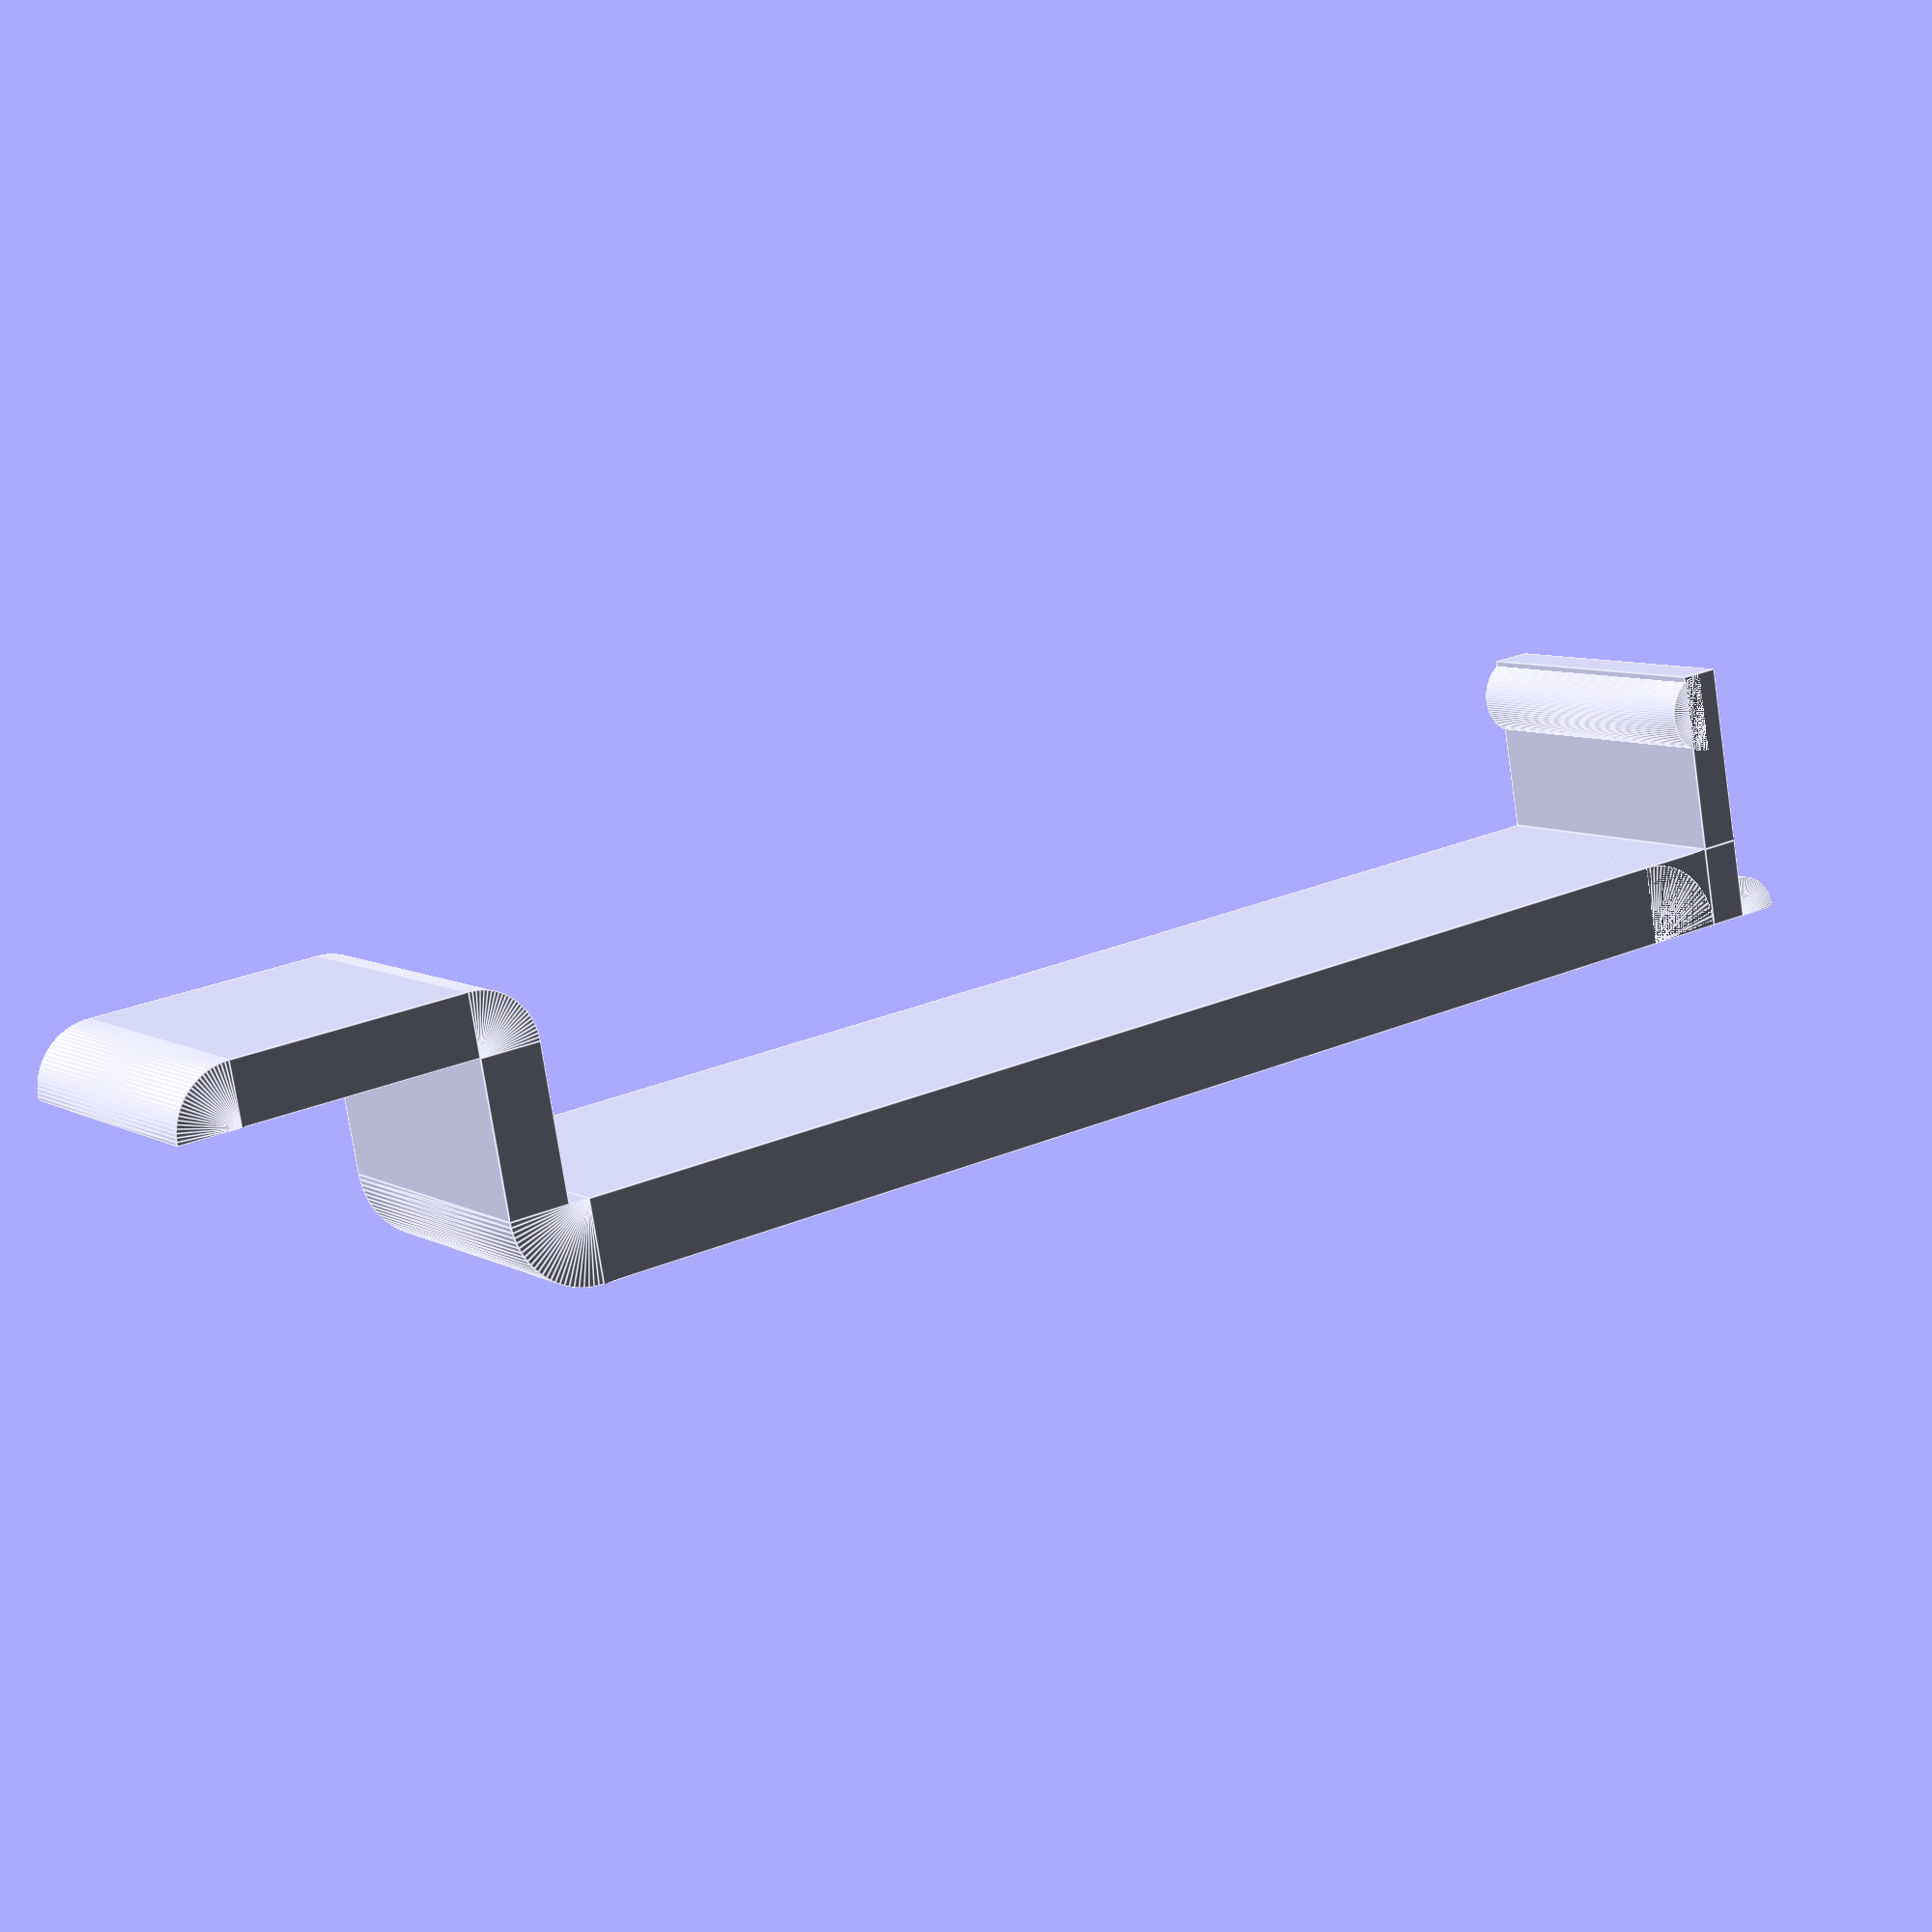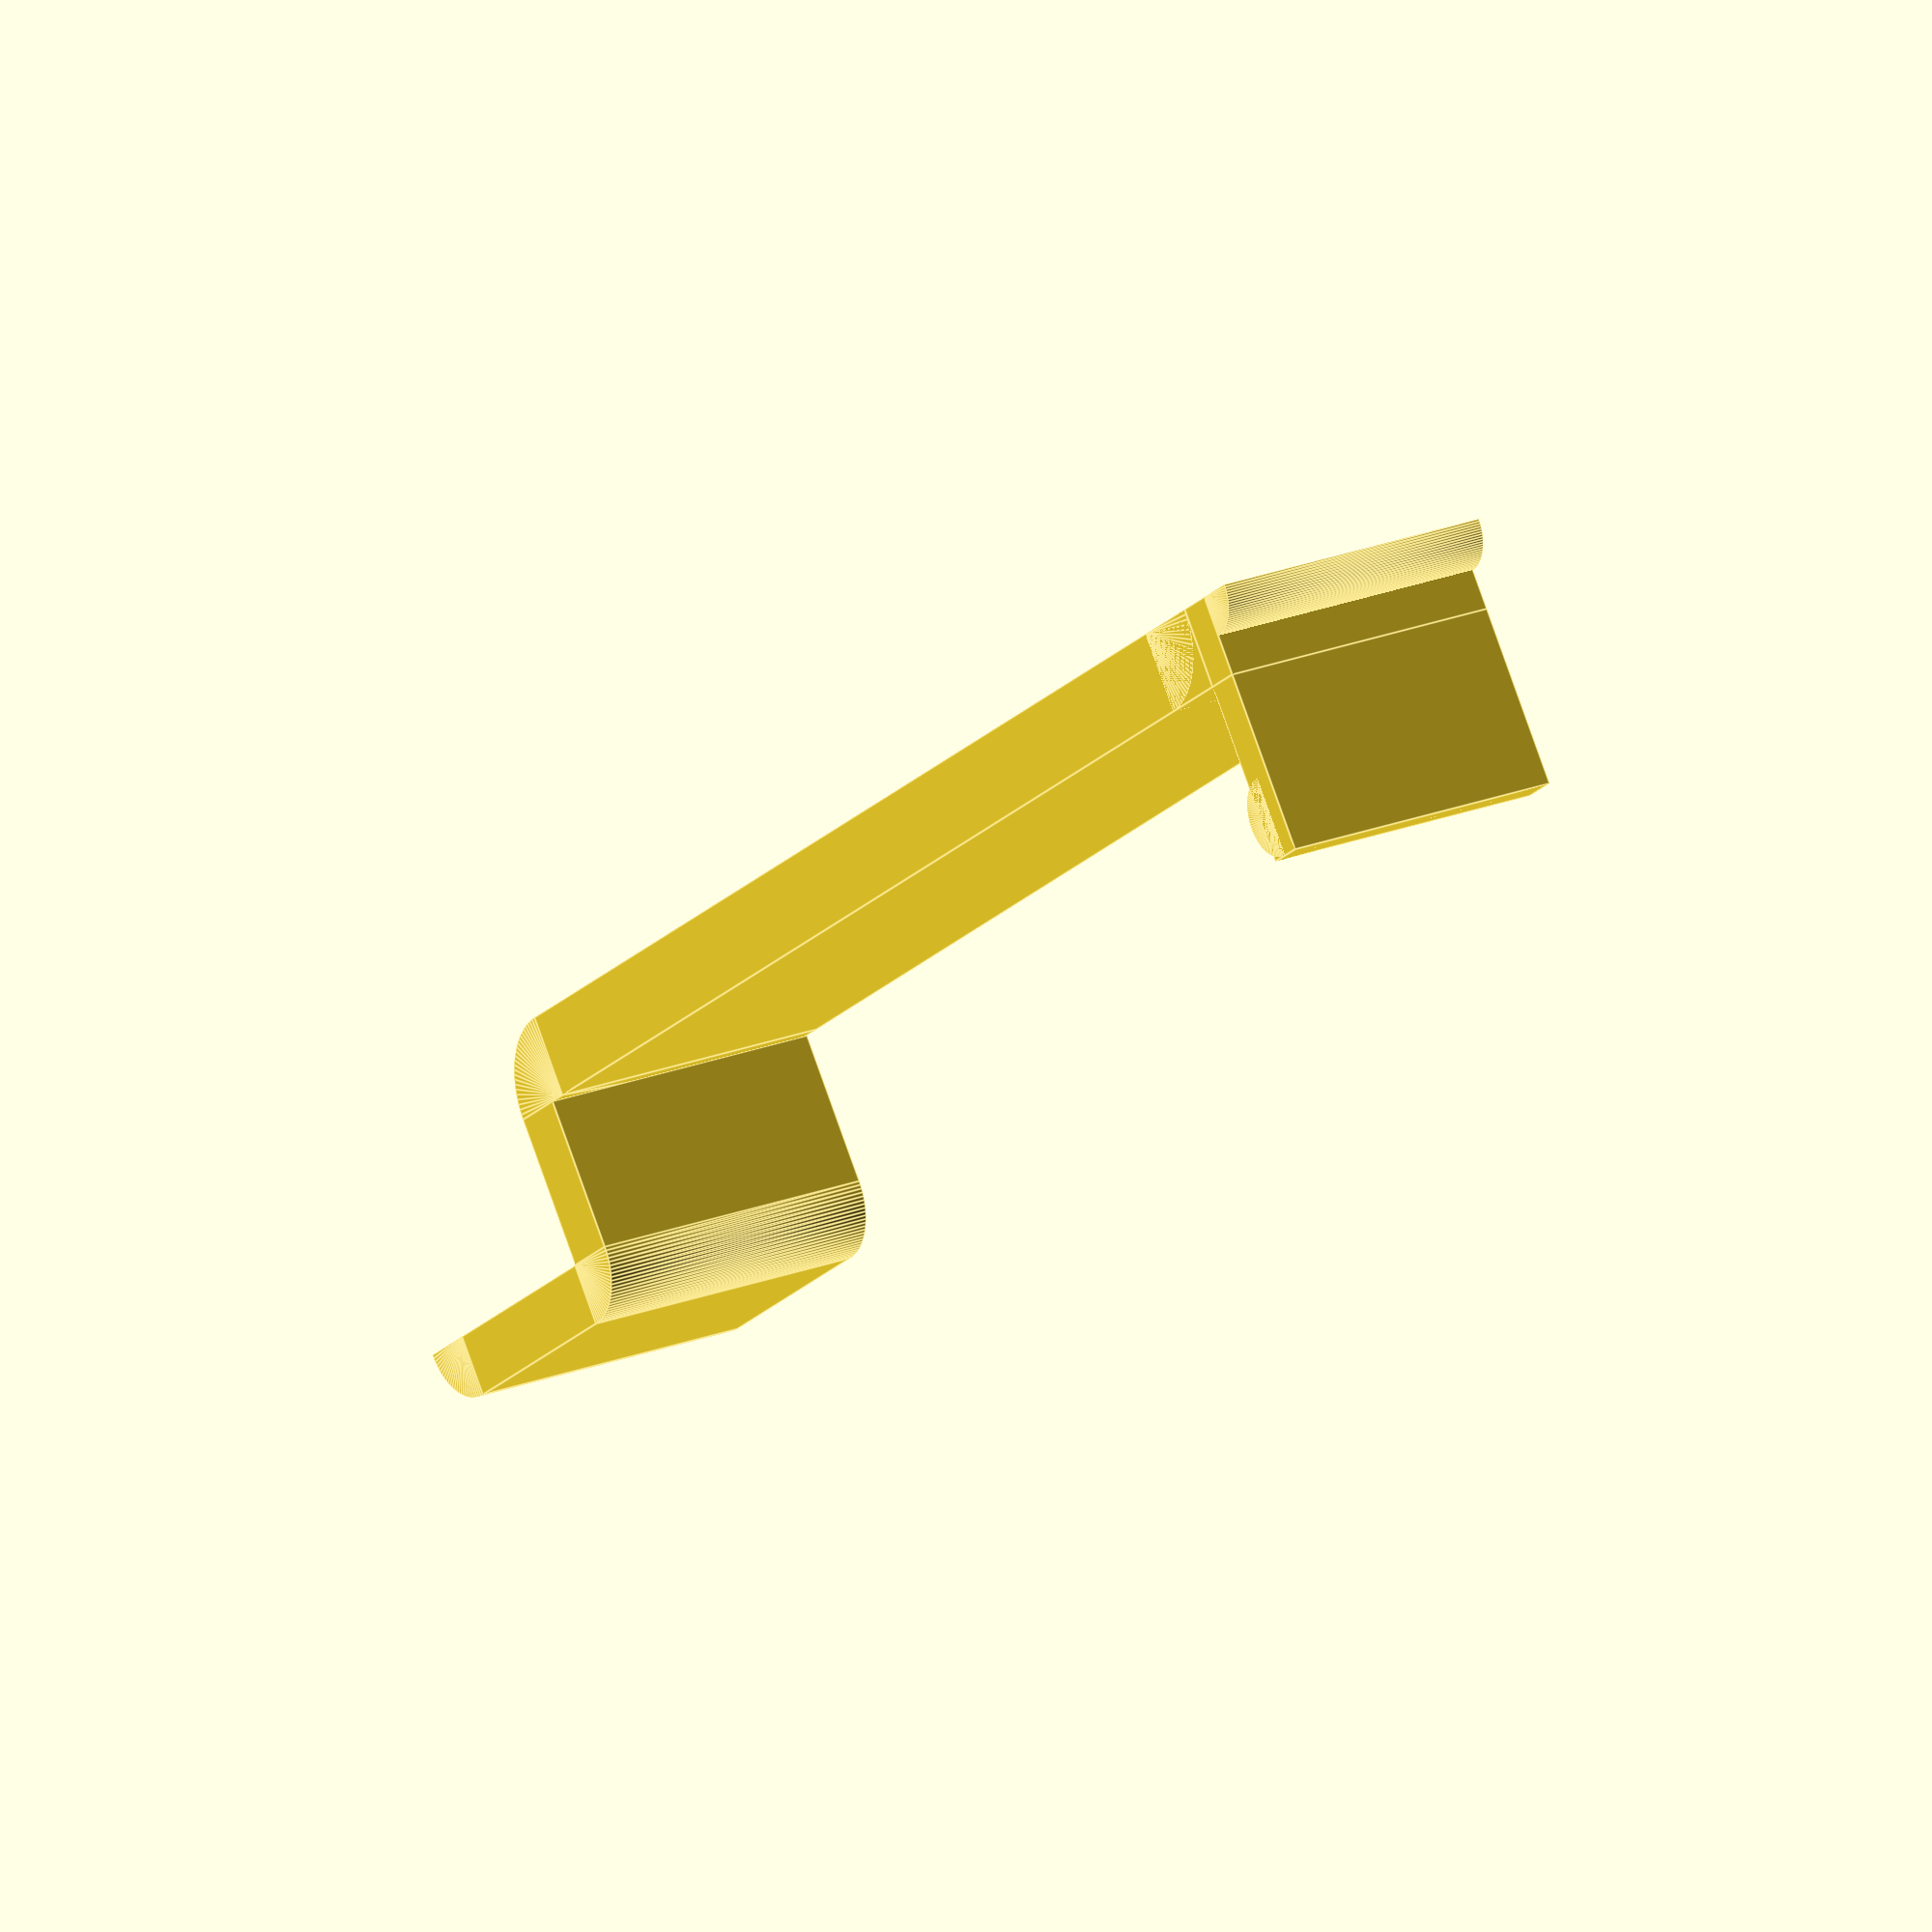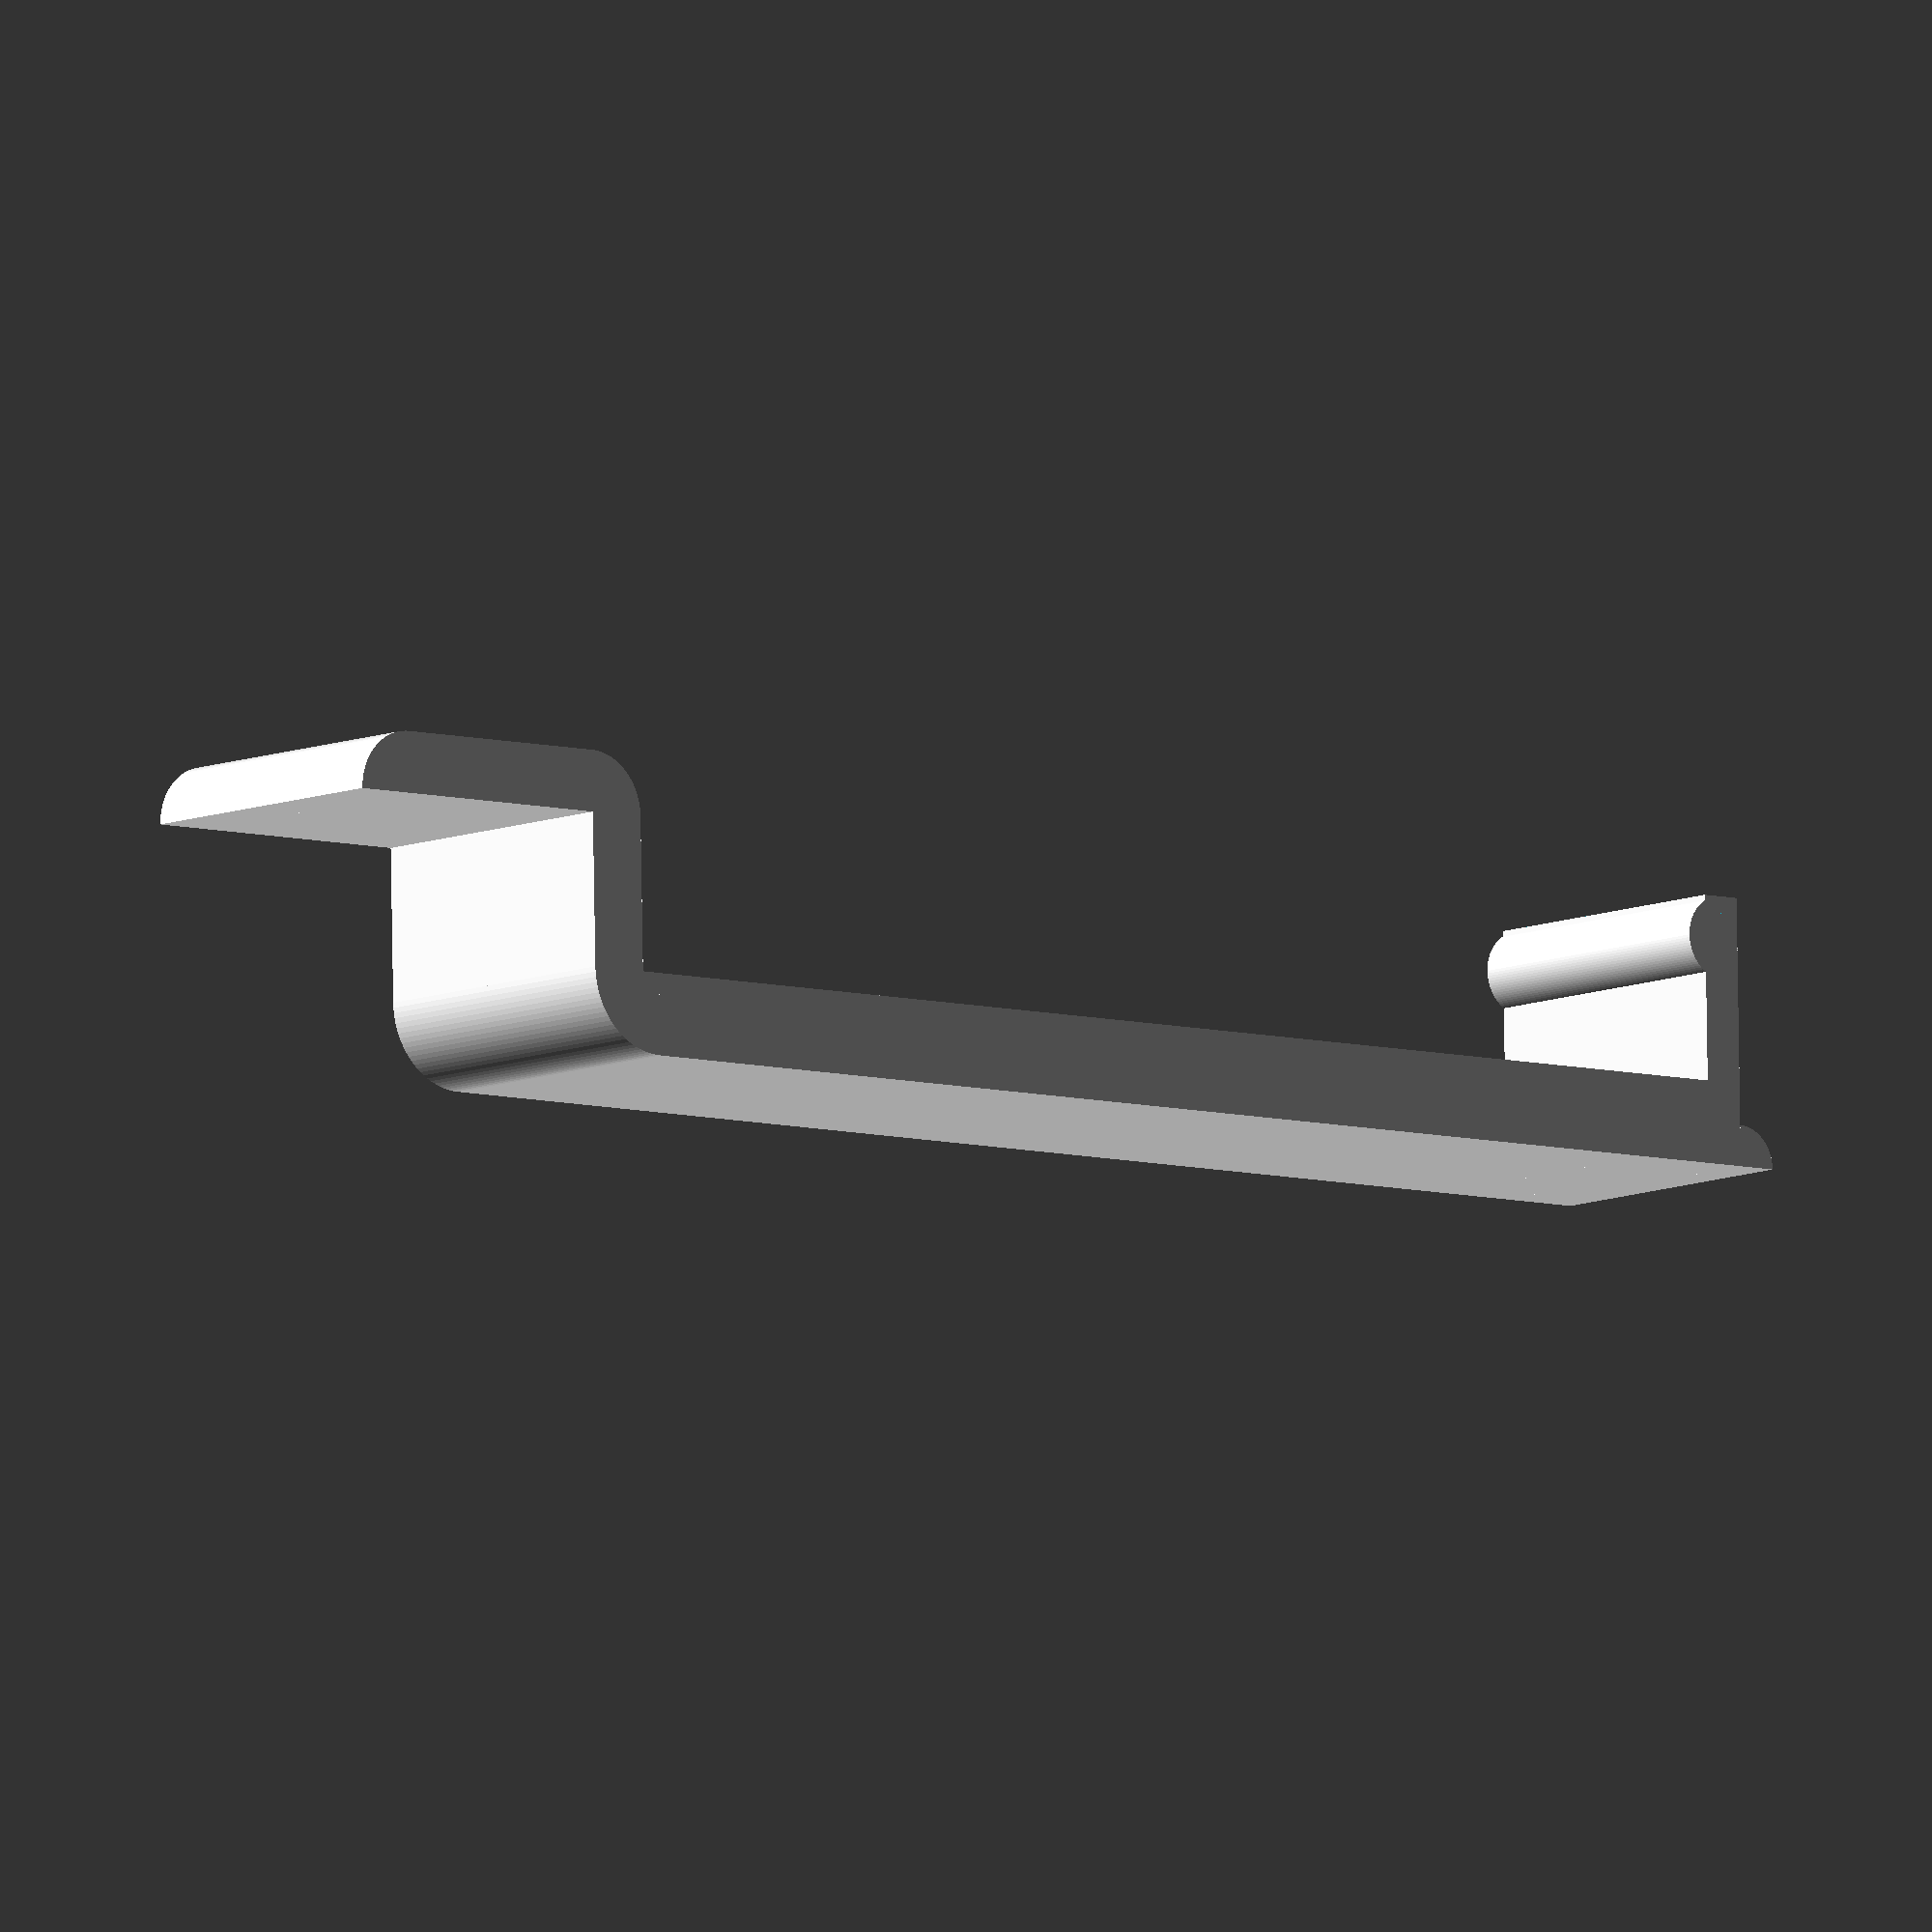
<openscad>
/* [Hook base] */
// Tickness of the main body
hook_tickness = 4.0;

// Width of the hook
hook_width = 15.0;

// Distance between top and bottom hook attachment 
base_height = 67.01;

/* [Top attachment] */
// 
top_hook_depth = 10.5;

// 
top_hook_height = 17.5;

// Tickness of the top attachment
top_hook_tickness = 3.0;

top_hook_bottom_angle = 90; // [60:120]
top_hook_back_angle = 90; // [30:180]

/* [Bottom attachment] */
// Generate bottom attachment
bottom_hook = true;
bottom_hook_tickness = 2.0;
bottom_hook_depth = 9.0;
// Generate a tab to make it easier to remove the hook
bottom_hook_pull_tab = true;

/* [Accessory Type] */
accessory_type = "None"; // [None, Cleat, J-Hook, Single, Level]

/* [Cleat Options] */
cleat_height = 15.0;
cleat_depth = 10.0;
cleat_position = 40.0;

/* [J-Hook Options] */
jhook_tickness = 3.0; //
jhook_inner_diameter = 60; //
jhook_angle = 180; // [100:200]
// J-hook position on the base. At 0, the bottom of the j-hook will be at the same height as the bottom of the hook.
jhook_position = 0.0; //

/* [Level Hook Options] */
level_bevel = 144; // [90:180]
level_height = 10;
level_depth = 15;
level_lip_height = 2.5;
level_position = 50.0; //

/* [Single Hook Options] */
single_tickness = 4.0;
single_position = 50.0;
single_length = 30;

/* [Hidden] */
$fn = 60;

has_cleat = accessory_type == "Cleat";
has_jhook = accessory_type == "J-Hook";
has_level = accessory_type == "Level";
has_single = accessory_type == "Single";

/* --- */

hook_base();

module hook_base() {
    
    top_hook_depth = top_hook_depth - (top_hook_tickness);
    top_hook_height = top_hook_height - (top_hook_tickness*2);
	base_height_original = base_height;
	base_height = hook_tickness > top_hook_tickness ? base_height - abs(hook_tickness - top_hook_tickness) : base_height + abs(hook_tickness - top_hook_tickness);
	
    base(width = hook_width, height = base_height);

    translate([0,base_height_original,0]) {
        top_attachment();
    }
    
    if (bottom_hook) {
        bottom_attachment();
    }
    
    if (has_cleat) {
        translate([hook_tickness,cleat_position,0]) {
            cleat();
        }
    } else if (has_jhook) {
        translate([hook_tickness,jhook_position - (bottom_hook ? bottom_hook_tickness: 0) ,0]) {
            j_hook(tickness = jhook_tickness, inner_diameter = jhook_inner_diameter, angle = jhook_angle, width = hook_width);
        }
    } else if (has_level) {
		translate([hook_tickness,level_position,0]) {
			level(depth = level_depth, height = level_height, width = hook_width, lip_height = level_lip_height, bevel = level_bevel);
		}
	} else if (has_single) {
		translate([hook_tickness,single_position,0]) {
			singleHook(tickness = single_tickness, length = single_length, width = hook_width);
		}
	}
    
    module base(tickness = hook_tickness, height = 50, width = 15) {
        bottom_attachment_height = bottom_hook ? 0 : tickness;
        union() {
            translate([0, bottom_attachment_height, 0]) {
                cube([tickness, height - bottom_attachment_height, width ]);
            }
            translate([tickness,tickness,0]) {
                rotate([0,0,180]) {
                   slice(r = tickness, h = width, a = 90);
                }
            }
        }
    }
    
    module top_attachment() {
        union() {
            translate([0,top_hook_tickness - hook_tickness,0]) {
                slice(r = hook_tickness, h = hook_width , a = top_hook_bottom_angle);
            }
            
            rotate([0,0,top_hook_bottom_angle - 90]) {
				translate([-top_hook_depth,0, 0]) {
                    cube([top_hook_depth, top_hook_tickness, hook_width]);
                    translate([0,top_hook_tickness,0]) {
                        rotate([0,0,top_hook_back_angle + 90]) {
                            slice(r = top_hook_tickness, h = hook_width, a = 180 - top_hook_back_angle);
                        }
                        rotate([0,0,top_hook_back_angle - 90]) {
                            translate([-top_hook_tickness,0,0]) {
                                cube([top_hook_tickness,top_hook_height,hook_width]);
                            }
                            translate([0,top_hook_height,0]) {
                                rotate([0,0,90])
                                slice(r = top_hook_tickness, h = hook_width, a = 90);
                            }
                        }
                        
                    }
                }
            }            
        }
    }
    
    module bottom_attachment() {
        translate([0,-2,0]) {
            if (bottom_hook_pull_tab || has_jhook) {
				cube([hook_tickness,2,hook_width]);
			}
			if (bottom_hook_pull_tab) {
                translate([hook_tickness,0,0]) {
                    rotate([0,0,-180]) {
                        slice(r = hook_tickness/2, h = hook_width, a = 90);
                    }
                }
            } else if (!has_jhook) {
				translate([hook_tickness - bottom_hook_tickness,bottom_hook_tickness,0]) {
					slice(r = bottom_hook_tickness, h = hook_width, a = -90);
                }
				cube([hook_tickness - bottom_hook_tickness, bottom_hook_tickness, hook_width]);
            }
        }
        rotate([0,0,-90]) {
            translate([0,-bottom_hook_depth,0]) {
                cube([bottom_hook_tickness, bottom_hook_depth, hook_width]);
                rotate([0,0,90]) {
                    translate([2,-1,0]) {
                        difference() {
                            slice(r = 2, h = hook_width, a = 180);
                            translate([-2,0,0]) {
                                cube([4,1,hook_width]);
                            }
                        }
                    }
                }
            }
        }
    }
}

/* Accessories */
module cleat(width = 15, height = 15, depth = 10) {    
    difference() {
        union() {
            cube([depth, height, width]);
        }
        translate([-1,height - depth,0]) {
            rotate([0,0,45]) {
                cube([depth * 2, depth, width]);
            }
        }
        translate([depth, -depth,0]) {
			rotate([0,0,45]) {
				translate([-depth,0,0])
					cube([depth * 2, depth, width]);
			}
		}
    }
    
    translate([1,-1,0]) {
        rotate([0,0,90]) {
            difference() {
                cube([1, 1, width]);
                cylinder(r = 1, h = width);
            }
        }
    }
}

module j_hook(tickness = 4, inner_diameter = 40, angle = 180, width = hook_width) {
	inner_radius = inner_diameter / 2;
	center_position = inner_radius + tickness;
	
	difference() {
		union() {
			cube([center_position - tickness, center_position,width]);
			translate([center_position - tickness, center_position,0]) {	
				rotate ([0,0,-90]) {
						slice(r = center_position, h = width, a = angle - 90);
				}

				rotate([0,0, angle - 180]) {
					translate([jhook_tickness/2 + inner_radius ,0,0]) {
						slice(r = tickness/2, h=hook_width);
					}
				}
			}
		}
		translate([center_position - hook_tickness, center_position,0]) {
			cylinder(r = inner_radius, h = hook_width);
		}
	}
}

module level(depth = 15, height = 10, width = hook_width, lip_height = 2.5, bevel = 140) {	
	slope_length = calculateTriangleSide(bevel, width, (180 - bevel) / 2);
	
	// Make sure bevel height is a number > 0
	bevel_height = bevel % 180 != 0 ? pythagoras(width/2,slope_length) : 0.1;
	
	difference() {
		union() {
			translate([0,height - bevel_height, width / 2]) {
				resize([depth, bevel_height, width + 2]) {
					rotate([0,90,0])
						slice(d1 = width, d2 = width + 2, $fn = 4);
				}
			}
				
			cube([depth, height - bevel_height, width]);
			
			
			translate([depth - 2,height - bevel_height,width / 2]) {
				resize([0,bevel_height+lip_height,0]) {
					rotate([0,90,0]) {
						slice(d1 = width-1, d2 = width + 2 , h = 2);
					}
				}
			}
		}	
		
		stopper_side_width = ((width + 2) - width) / 2;
		
		translate([0, height - bevel_height, -stopper_side_width])
			cube([depth, bevel_height + lip_height,stopper_side_width]);
		
		translate([0, height - bevel_height,width])
			cube([depth,bevel_height + lip_height,stopper_side_width]);
	}
}

// Work in progress
module singleHook(tickness = 4, length = 50, width = hook_width) {
	rotate([0,0,7]) {
		union() {
			cube([length,tickness, width]);
			translate([length, 0, 0]) {
				rotate([0,0,10]){
					cube([10,tickness, width]);
					translate([10,tickness/2,0]) {
						rotate([0,0,-90]) {
							slice(d = tickness, h = width);
						}
					}
				}
			}
		}
	}
	translate([0,-1.5,0]) {
		difference() {
			cube([2,4,width]);
			translate([2,-0.25,0]) {
				cylinder(r = 2, h = width);
			}
		}
	}
	
	translate([0,3,0]) {
		difference() {
			cube([2,3,width]);
			translate([2,3.25,0]) {
				cylinder(r = 2, h = width);
			}
		}
	}
}

/* Helpers */

// Generates a slice of a cylinder with an angle
module slice(r, r1, r2, d, d1, d2, h = 10, a = 180, center = false, $fn = 100) {
	_r = r ? r : 1;
	_r1 = r1 ? r1 : _r;
	_r2 = r2 ? r2 : _r;
	_d = d ? d : _r * 2;
	_d1 = d1 ? d1 : d ? d : (_r1 ? _r1 * 2 : _d);
	_d2 = d2 ? d2 : d ? d : (_r2 ? _r2 * 2 : _d);
	
	rotate_extrude(angle = a, $fn=$fn) {
		polygon([[0,0],[_d1/2,0],[_d2/2,h],[0,h]]);
	}
}

function calculateTriangleSide(C, c, A) =
	c * sin(A)/sin(C);

function pythagoras(a, c) =
	sqrt(pow(c, 2) - pow(a, 2));

</openscad>
<views>
elev=172.7 azim=280.3 roll=33.1 proj=p view=edges
elev=158.7 azim=54.7 roll=125.4 proj=o view=edges
elev=8.8 azim=91.2 roll=139.7 proj=o view=solid
</views>
